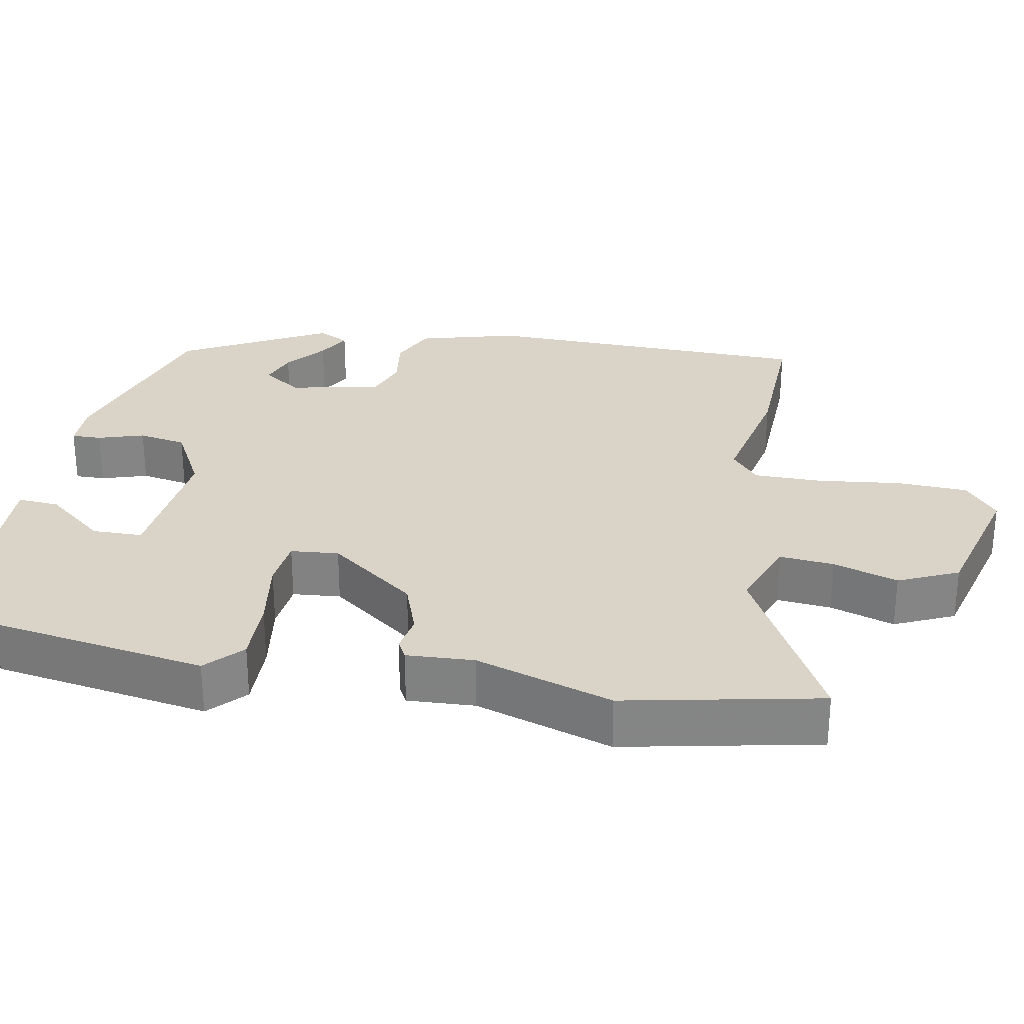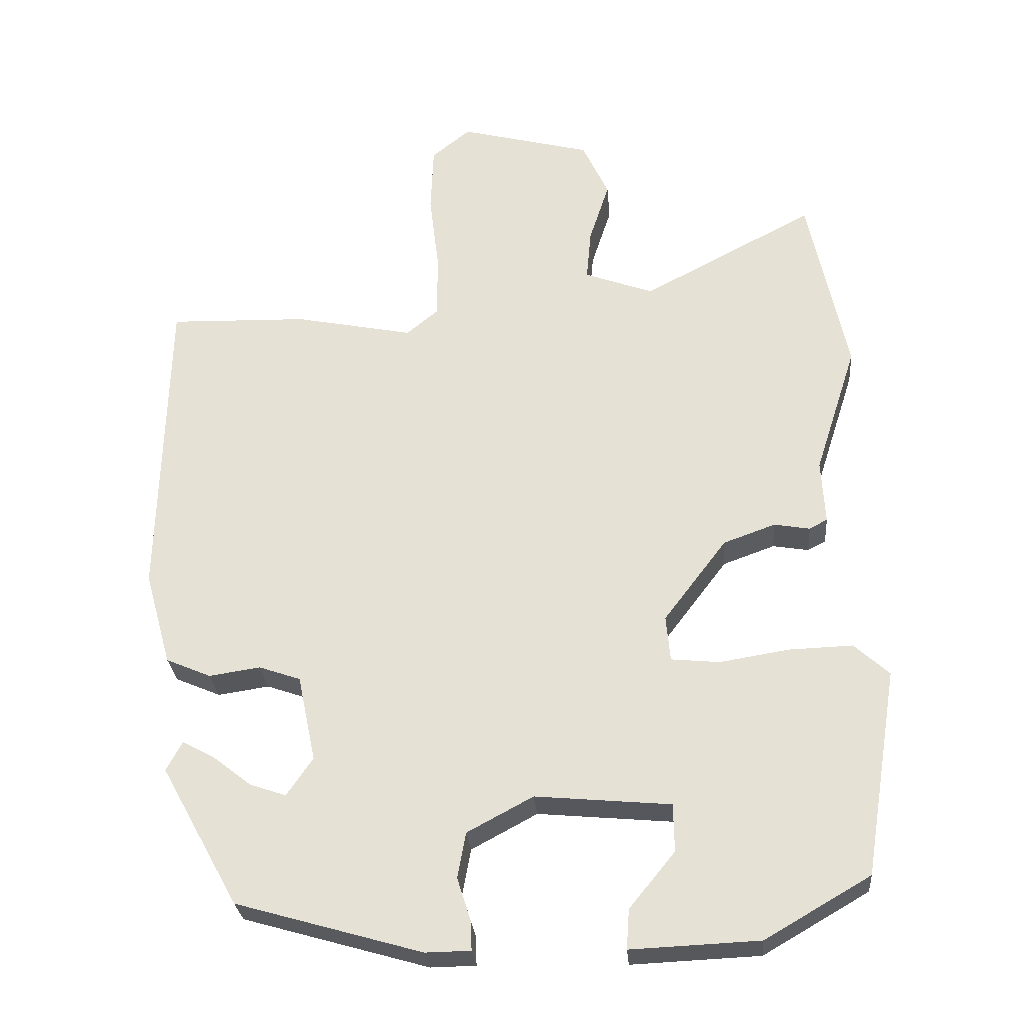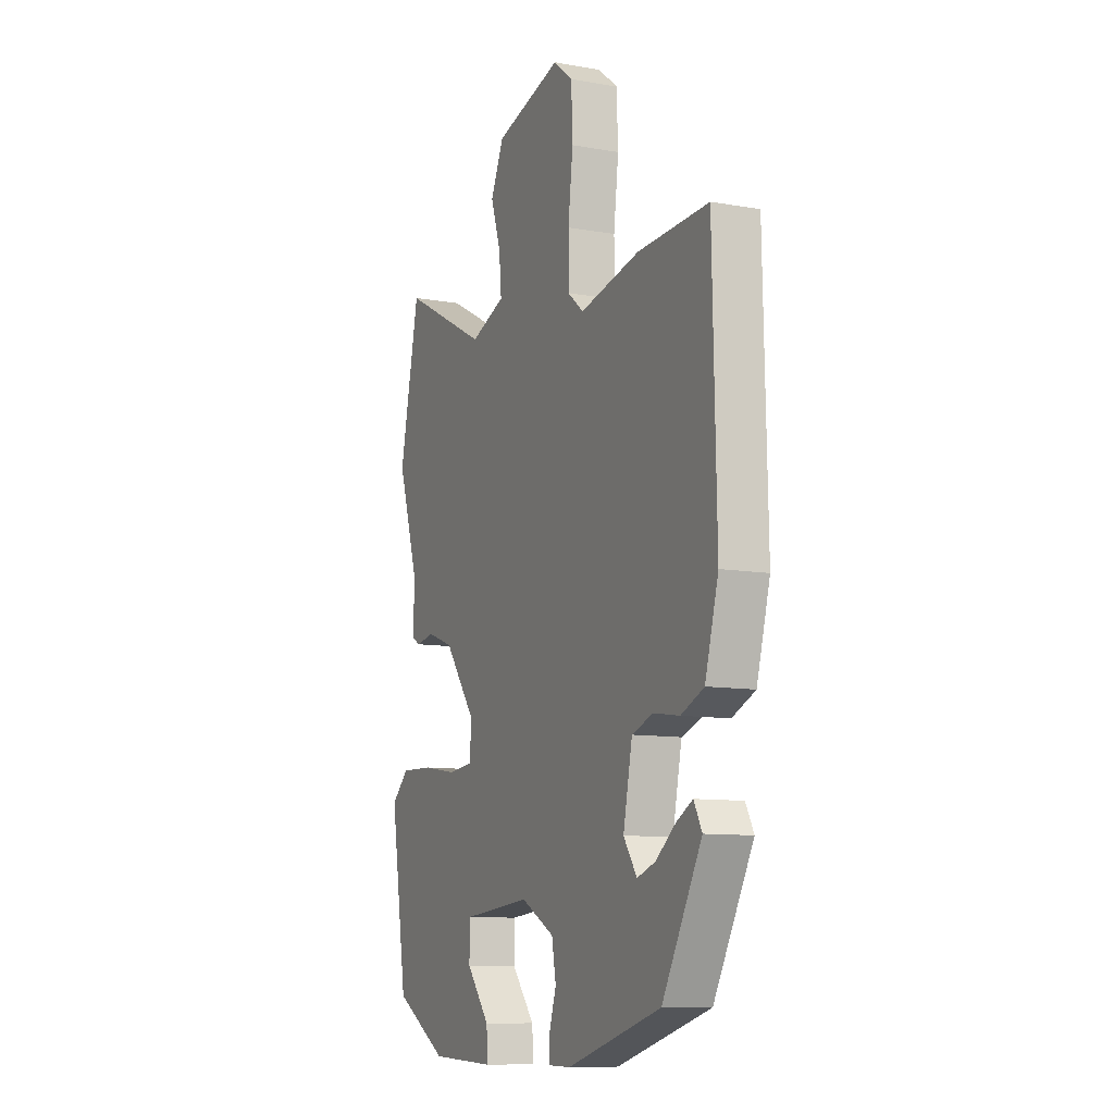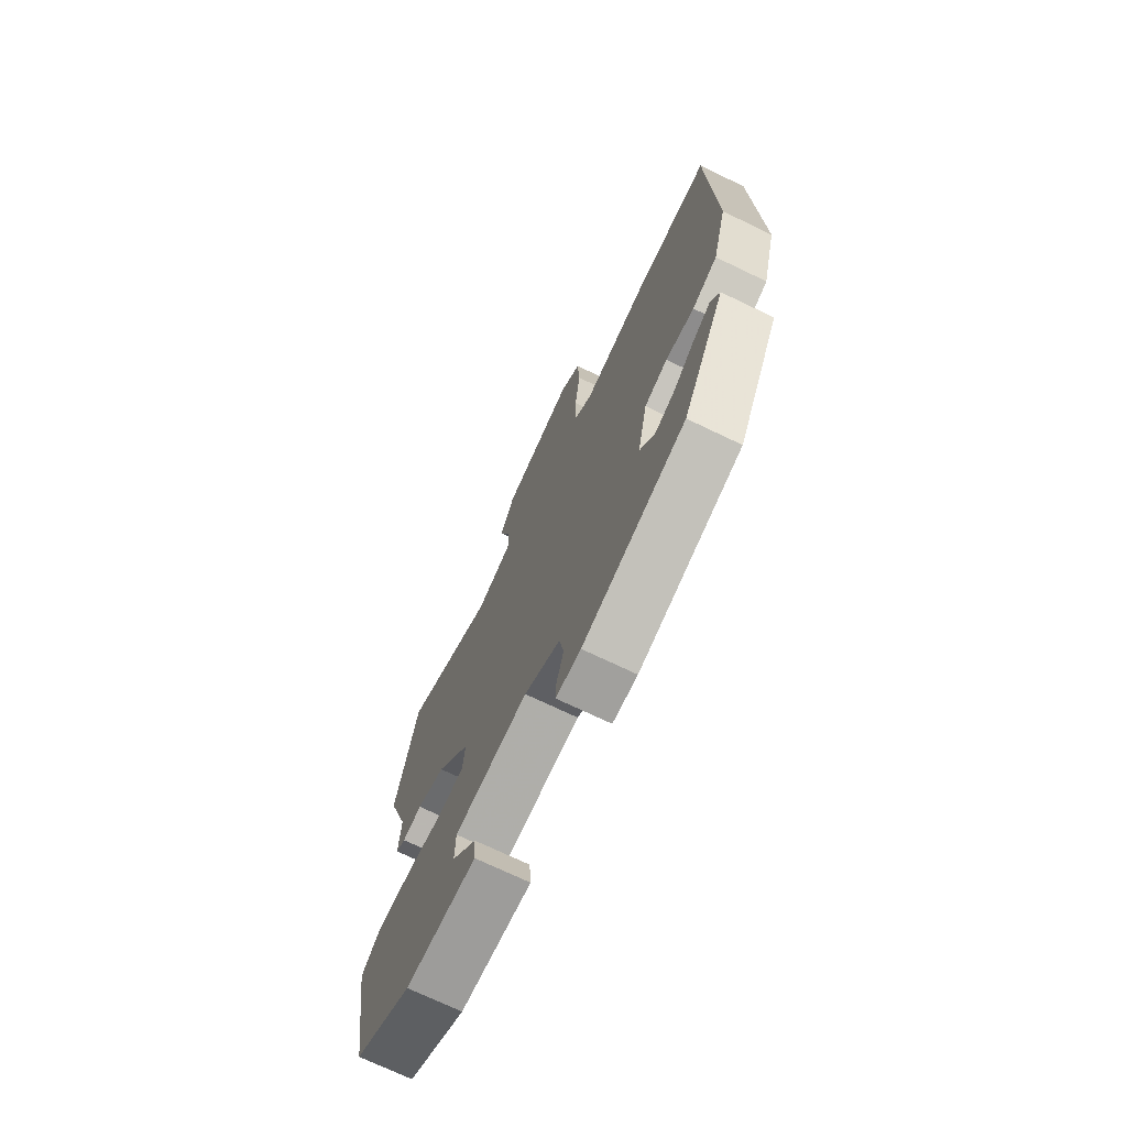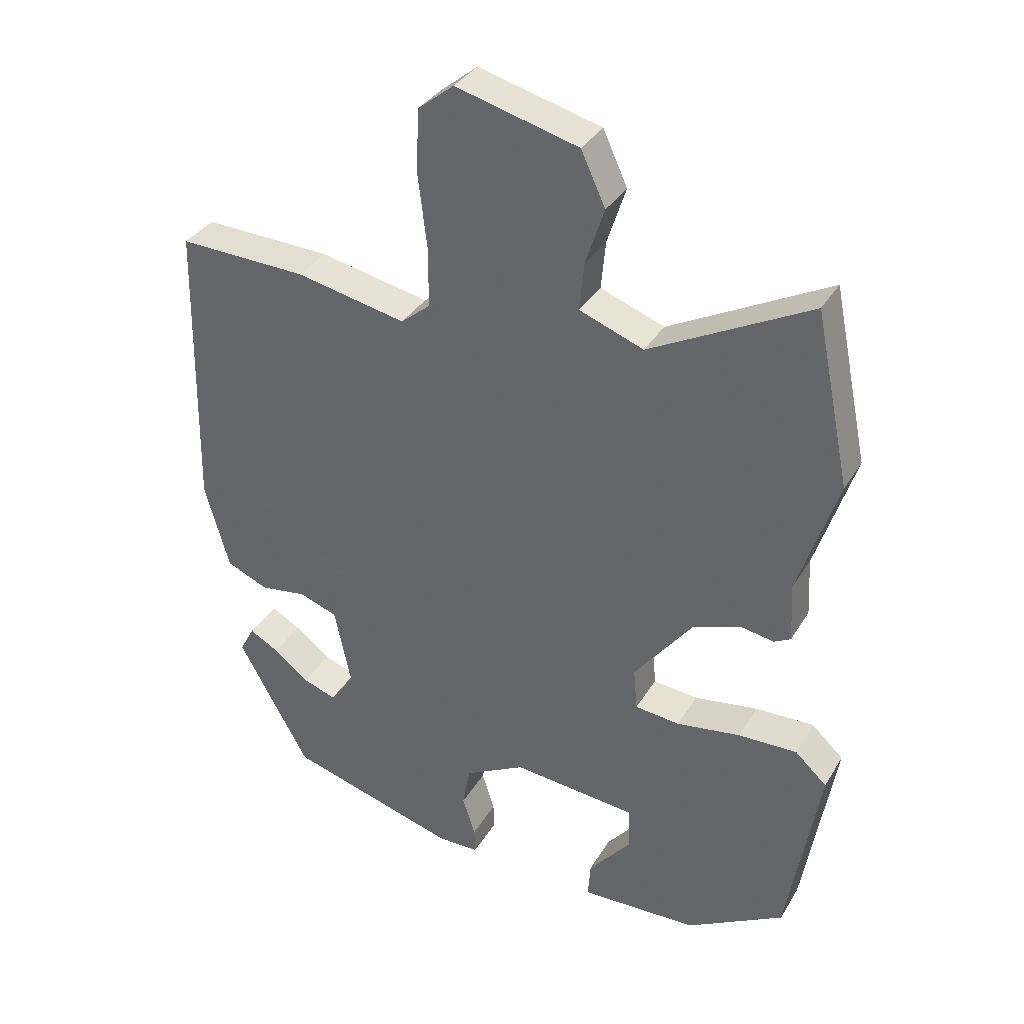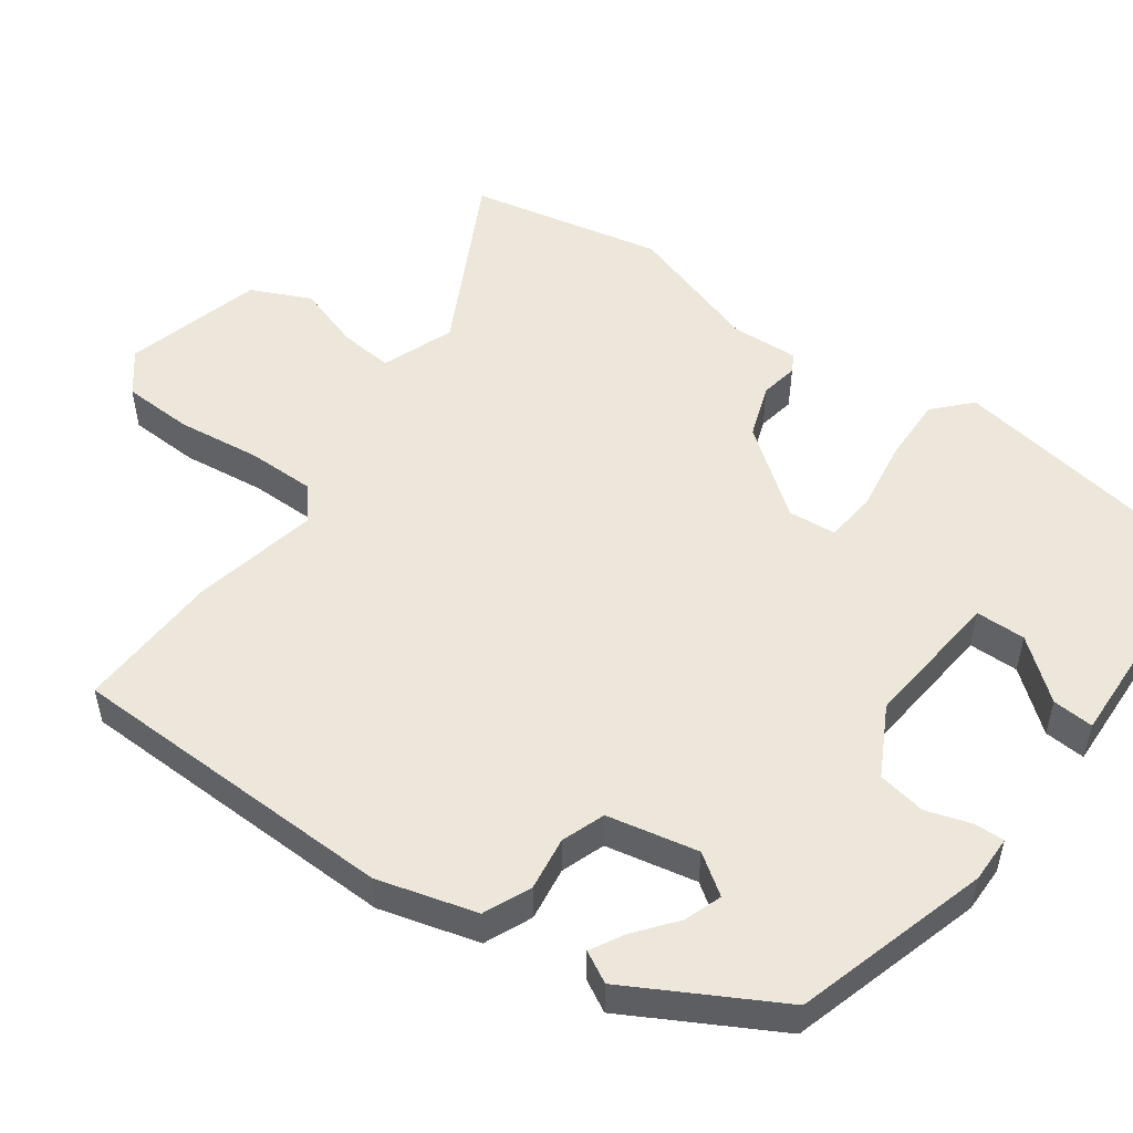
<metadata>
{"format":"obj","ext":"obj","renderer":"f3d","projection":"perspective","resolution":1024,"background":"white","views":[{"elev":28.5,"azim":-79.3,"up":"+Y"},{"elev":-28.1,"azim":-175.2,"up":"+Z"},{"elev":-10.3,"azim":65.8,"up":"+Z"},{"elev":-72.5,"azim":64.4,"up":"+Z"},{"elev":35.0,"azim":-152.9,"up":"+Z"},{"elev":51.7,"azim":126.0,"up":"+Y"}]}
</metadata>
<code>
v 0.388 0.07 -0.469
v 0.12 0.07 -0.546
v 0.055 0.07 -0.545
v 0.056 0.07 -0.504
v 0.076 0.07 -0.441
v 0.064 0.07 -0.375
v -0.031 0.07 -0.324
v -0.226 0.07 -0.342
v -0.227 0.07 -0.411
v -0.161 0.07 -0.492
v -0.157 0.07 -0.549
v -0.342 0.07 -0.541
v -0.494 0.07 -0.453
v -0.543 0.07 -0.154
v -0.493 0.07 -0.108
v -0.401 0.07 -0.111
v -0.301 0.07 -0.127
v -0.231 0.07 -0.12
v -0.225 0.07 -0.054
v -0.316 0.07 0.066
v -0.391 0.07 0.093
v -0.443 0.07 0.084
v -0.469 0.07 0.098
v -0.464 0.07 0.191
v -0.525 0.07 0.38
v -0.469 0.07 0.648
v -0.22 0.07 0.517
v -0.12 0.07 0.554
v -0.127 0.07 0.629
v -0.156 0.07 0.718
v -0.118 0.07 0.8
v 0.073 0.07 0.85
v 0.129 0.07 0.805
v 0.133 0.07 0.707
v 0.119 0.07 0.592
v 0.119 0.07 0.498
v 0.165 0.07 0.46
v 0.337 0.07 0.495
v 0.538 0.07 0.501
v 0.548 0.07 0.043
v 0.51 0.07 -0.093
v 0.445 0.07 -0.121
v 0.371 0.07 -0.11
v 0.311 0.07 -0.131
v 0.285 0.07 -0.256
v 0.323 0.07 -0.311
v 0.375 0.07 -0.293
v 0.431 0.07 -0.249
v 0.477 0.07 -0.224
v 0.5 0.07 -0.267
v 0.388 0 -0.469
v 0.12 0 -0.546
v 0.055 0 -0.545
v 0.056 0 -0.504
v 0.076 0 -0.441
v 0.064 0 -0.375
v -0.031 0 -0.324
v -0.226 0 -0.342
v -0.227 0 -0.411
v -0.161 0 -0.492
v -0.157 0 -0.549
v -0.342 0 -0.541
v -0.494 0 -0.453
v -0.543 0 -0.154
v -0.493 0 -0.108
v -0.401 0 -0.111
v -0.301 0 -0.127
v -0.231 0 -0.12
v -0.225 0 -0.054
v -0.316 0 0.066
v -0.391 0 0.093
v -0.443 0 0.084
v -0.469 0 0.098
v -0.464 0 0.191
v -0.525 0 0.38
v -0.469 0 0.648
v -0.22 0 0.517
v -0.12 0 0.554
v -0.127 0 0.629
v -0.156 0 0.718
v -0.118 0 0.8
v 0.073 0 0.85
v 0.129 0 0.805
v 0.133 0 0.707
v 0.119 0 0.592
v 0.119 0 0.498
v 0.165 0 0.46
v 0.337 0 0.495
v 0.538 0 0.501
v 0.548 0 0.043
v 0.51 0 -0.093
v 0.445 0 -0.121
v 0.371 0 -0.11
v 0.311 0 -0.131
v 0.285 0 -0.256
v 0.323 0 -0.311
v 0.375 0 -0.293
v 0.431 0 -0.249
v 0.477 0 -0.224
v 0.5 0 -0.267
f 47 48 49 50
f 46 47 50 1
f 45 46 1 2
f 44 45 2 3
f 40 41 42 43
f 40 43 44
f 37 38 39 40
f 36 37 40 44
f 32 33 34 35
f 32 35 36
f 29 30 31 32
f 28 29 32 36
f 27 28 36 44
f 24 25 26 27
f 21 22 23 24
f 20 21 24 27
f 19 20 27 44
f 14 15 16 17
f 14 17 18
f 13 14 18
f 12 13 18
f 9 10 11 12
f 8 9 12 18
f 7 8 18 19
f 44 3 4 5
f 44 5 6
f 6 7 19 44
f 100 99 98 97
f 51 100 97 96
f 52 51 96 95
f 53 52 95 94
f 93 92 91 90
f 94 93 90
f 90 89 88 87
f 94 90 87 86
f 85 84 83 82
f 86 85 82
f 82 81 80 79
f 86 82 79 78
f 94 86 78 77
f 77 76 75 74
f 74 73 72 71
f 77 74 71 70
f 94 77 70 69
f 67 66 65 64
f 68 67 64
f 68 64 63
f 68 63 62
f 62 61 60 59
f 68 62 59 58
f 69 68 58 57
f 55 54 53 94
f 56 55 94
f 94 69 57 56
f 1 51 52 2
f 2 52 53 3
f 3 53 54 4
f 4 54 55 5
f 5 55 56 6
f 6 56 57 7
f 7 57 58 8
f 8 58 59 9
f 9 59 60 10
f 10 60 61 11
f 11 61 62 12
f 12 62 63 13
f 13 63 64 14
f 14 64 65 15
f 15 65 66 16
f 16 66 67 17
f 17 67 68 18
f 18 68 69 19
f 19 69 70 20
f 20 70 71 21
f 21 71 72 22
f 22 72 73 23
f 23 73 74 24
f 24 74 75 25
f 25 75 76 26
f 26 76 77 27
f 27 77 78 28
f 28 78 79 29
f 29 79 80 30
f 30 80 81 31
f 31 81 82 32
f 32 82 83 33
f 33 83 84 34
f 34 84 85 35
f 35 85 86 36
f 36 86 87 37
f 37 87 88 38
f 38 88 89 39
f 39 89 90 40
f 40 90 91 41
f 41 91 92 42
f 42 92 93 43
f 43 93 94 44
f 44 94 95 45
f 45 95 96 46
f 46 96 97 47
f 47 97 98 48
f 48 98 99 49
f 49 99 100 50
f 50 100 51 1

</code>
